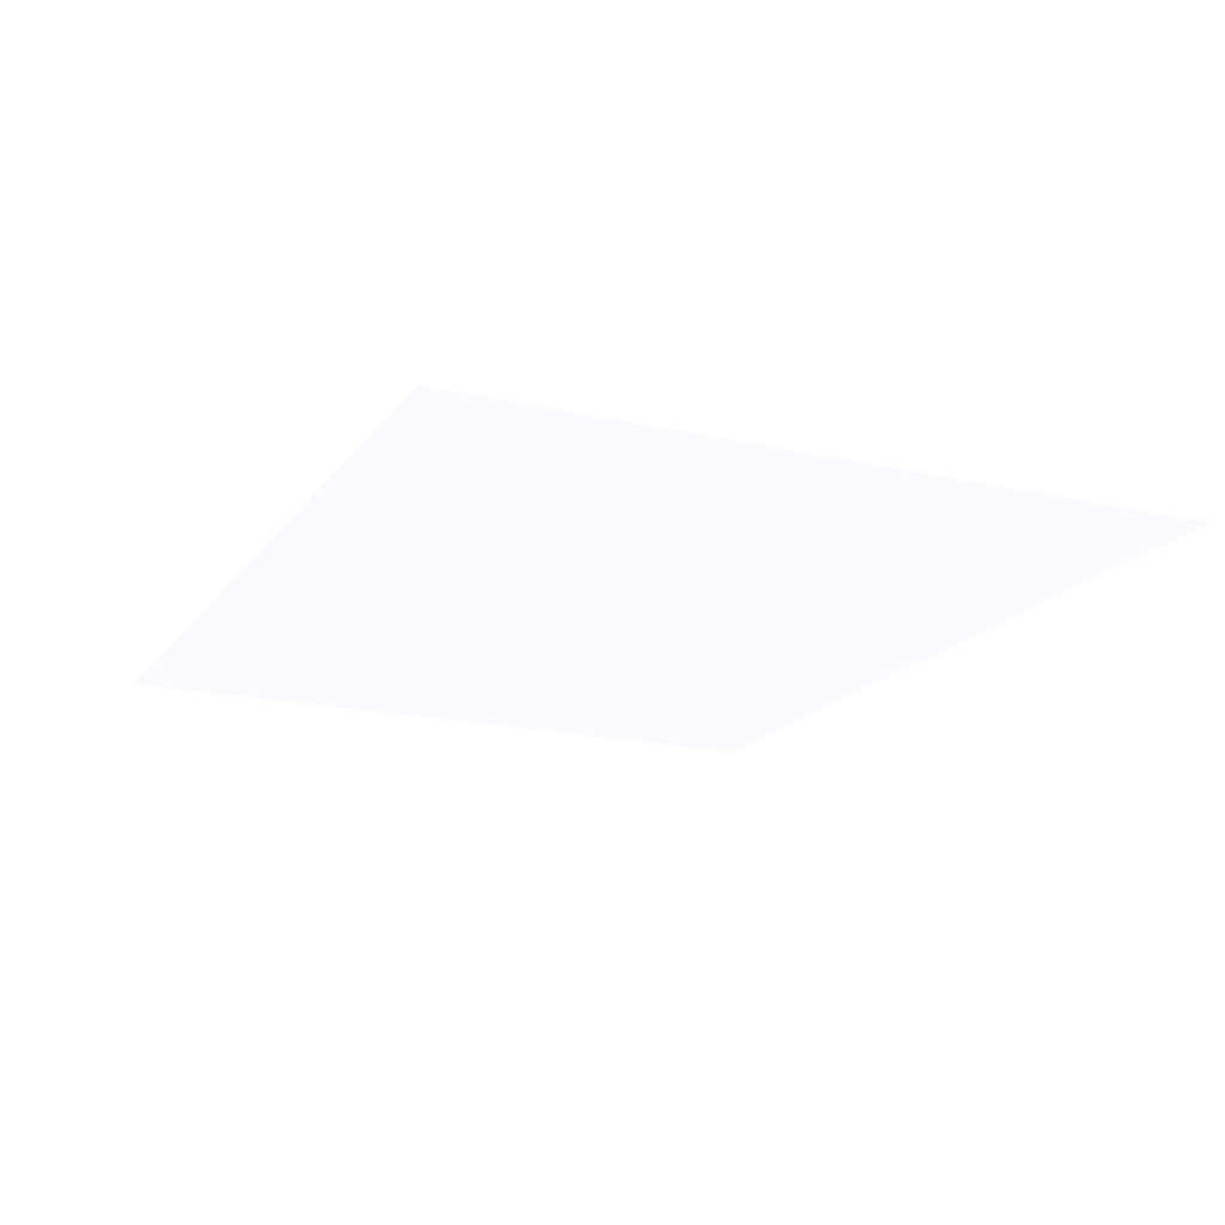
<metadata>
{"format":"obj","ext":"obj","renderer":"f3d","projection":"perspective","resolution":1024,"background":"white","views":[{"elev":-17.5,"azim":-114.5,"up":"+Y"}]}
</metadata>
<code>
v 117.5 1.58 -95.03 0.749 0.749 0.749
v 117.5 1.58 94.97 0.749 0.749 0.749
v -117.5 1.58 94.97 0.749 0.749 0.749
v -117.5 1.58 -95.03 0.749 0.749 0.749
f 1 2 3
f 4 1 3

</code>
